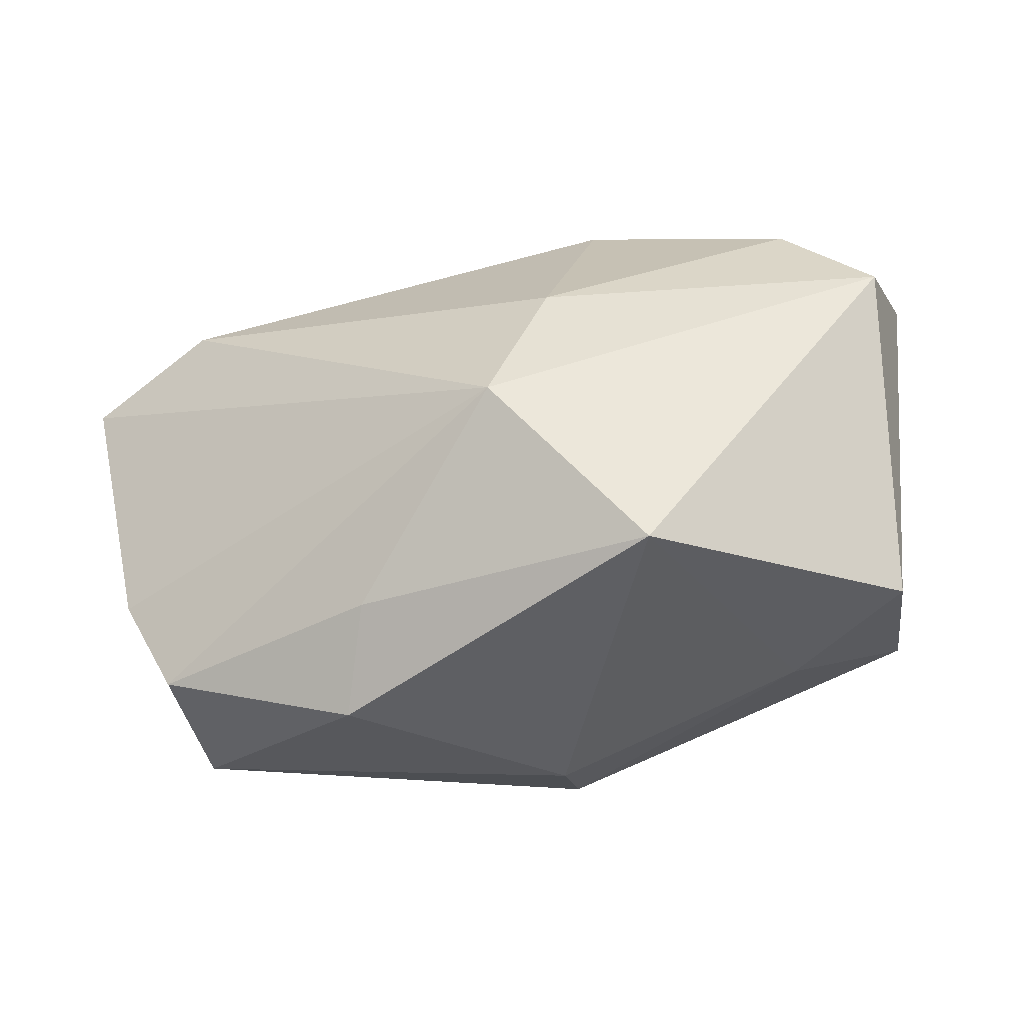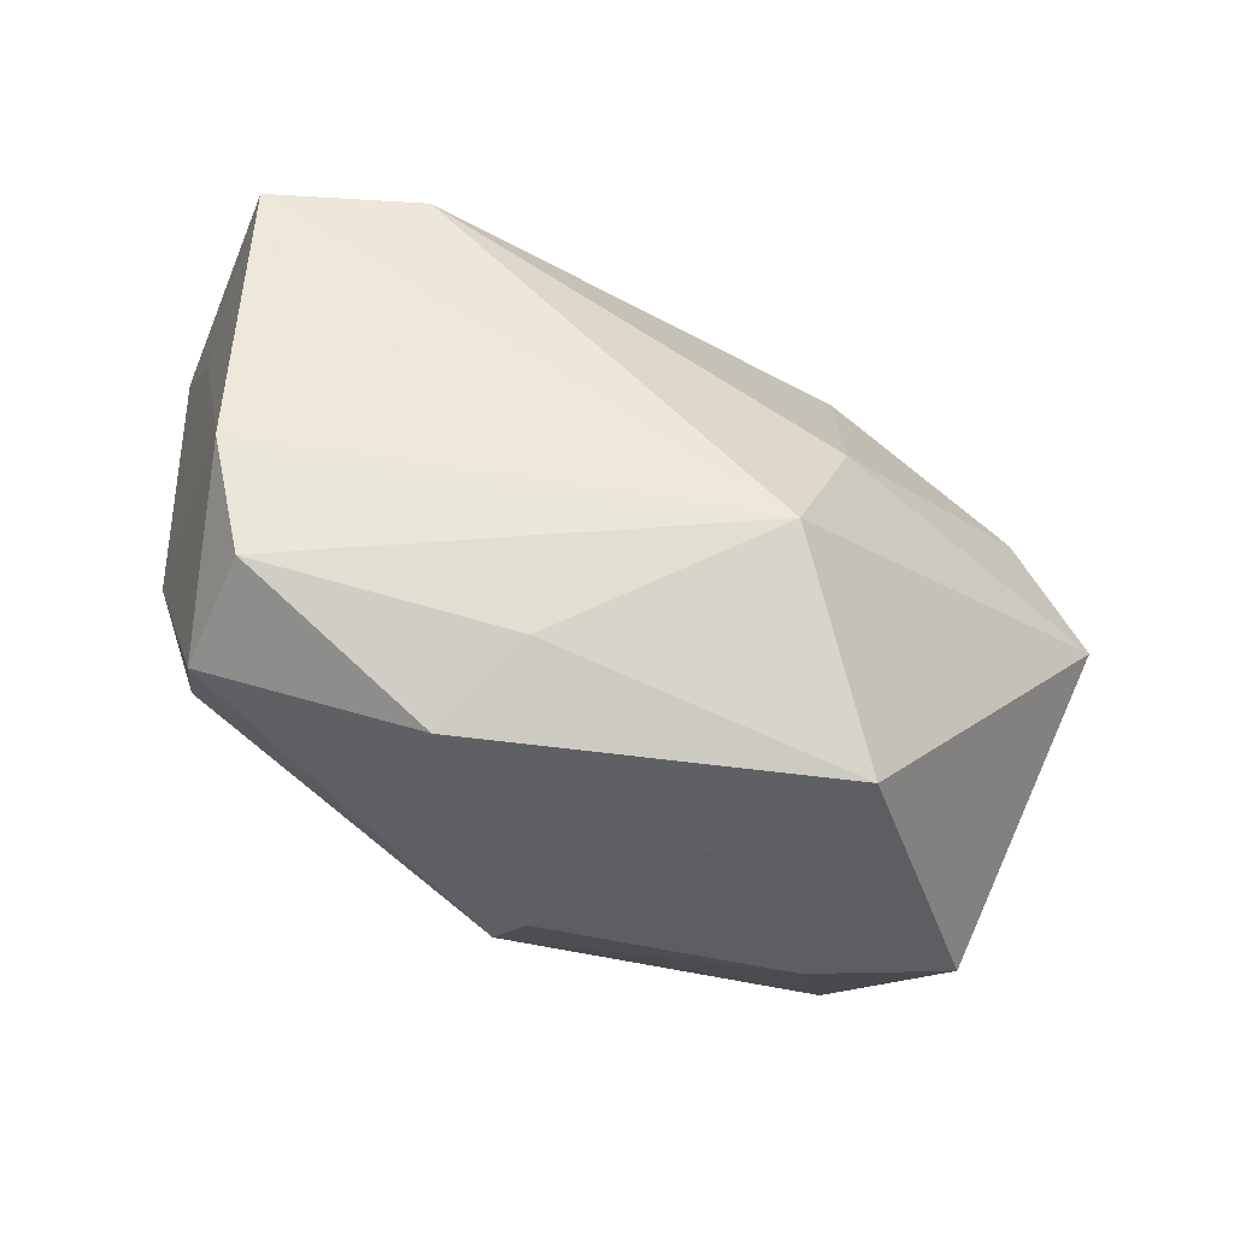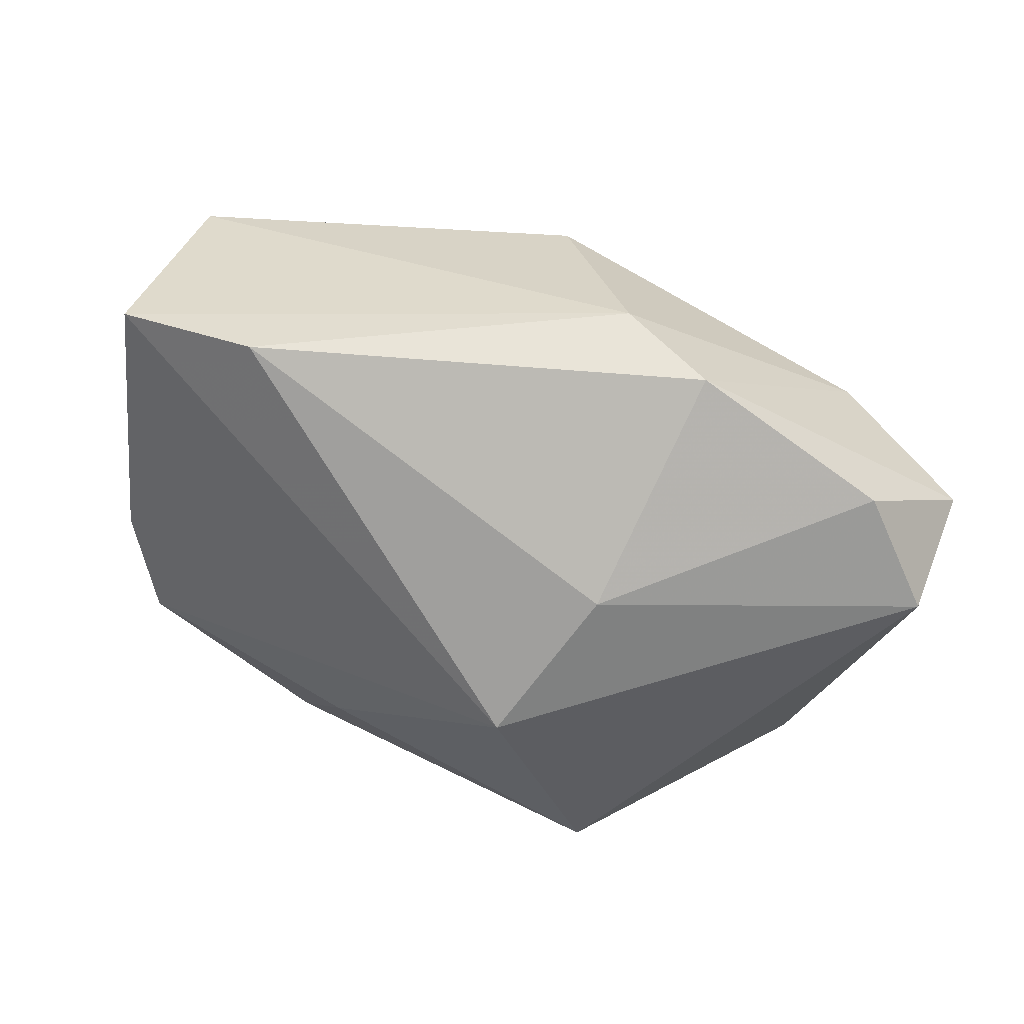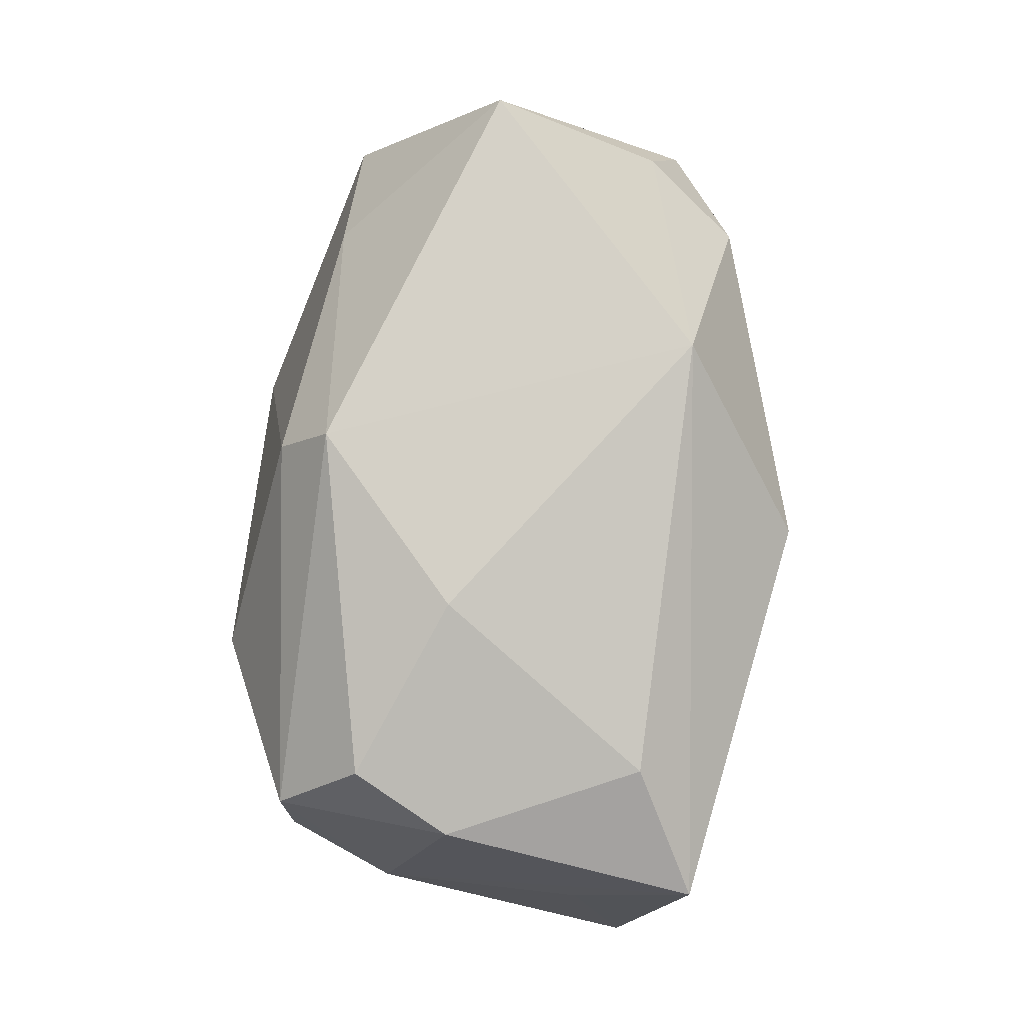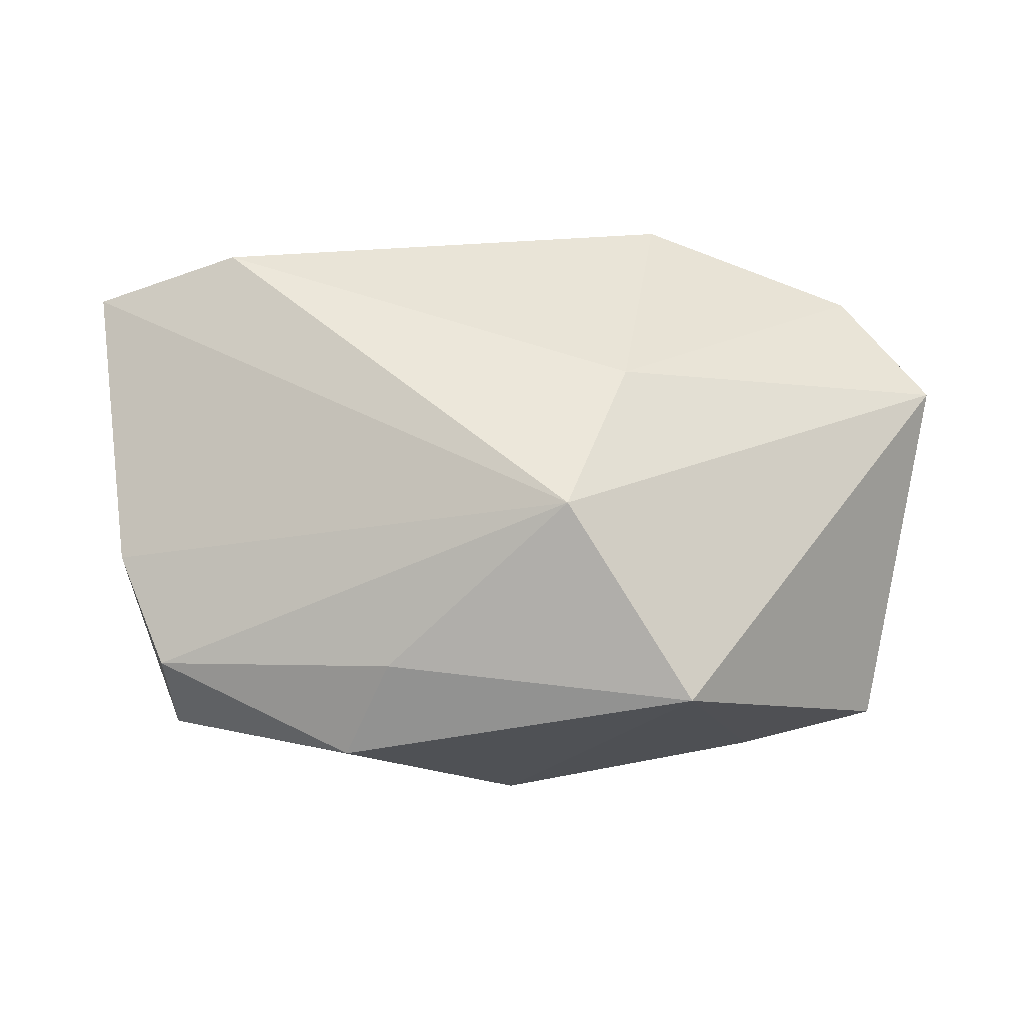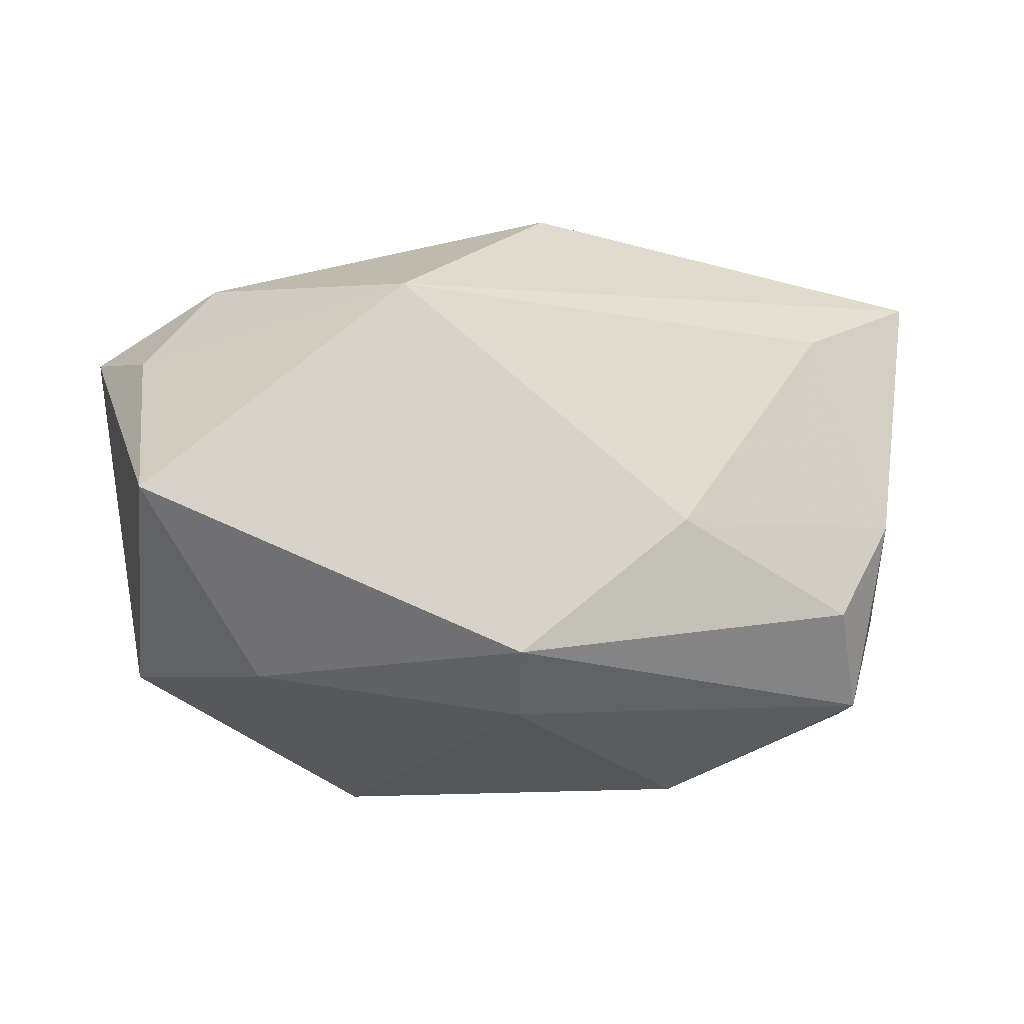
<metadata>
{"format":"obj","ext":"obj","renderer":"f3d","projection":"perspective","resolution":1024,"background":"white","views":[{"elev":-57.0,"azim":-168.6,"up":"+Y"},{"elev":-57.7,"azim":147.3,"up":"+Y"},{"elev":-68.8,"azim":164.6,"up":"+Z"},{"elev":79.7,"azim":93.8,"up":"+Z"},{"elev":-33.9,"azim":172.9,"up":"+Y"},{"elev":-12.2,"azim":-7.8,"up":"+Y"}]}
</metadata>
<code>
v 0.04587 0.01423 -0.01309
v -0.01283 0.01675 0.02287
v -0.03755 -0.01986 0.003635
v -0.00728 0.0009948 -0.0249
v 0.03263 0.01626 -0.0195
v -0.04357 0.01584 -0.007671
v -0.01448 -0.03022 -0.01483
v -0.02577 -0.02055 0.01089
v 0.02988 0.01415 0.01712
v 0.04158 -0.01154 -0.003997
v -0.03222 0.01701 -0.01878
v -0.04083 0.006664 -0.01764
v 0.035 -0.02231 0.01018
v 0.04253 0.008836 0.001336
v 0.01438 -0.02521 -0.009064
v -0.0384 0.01252 0.005469
v -0.0312 0.02171 0.002322
v -0.0009075 -0.02455 0.01647
v 0.01508 -0.005976 0.02253
v -0.03753 -0.004394 0.02287
v -0.001232 -0.01941 0.02287
v -0.003252 0.02793 -0.01347
v -0.01184 0.02479 -0.01895
v 0.03737 -0.004851 0.01574
v 0.002997 0.02903 0.008435
v 0.03202 -0.0142 0.01766
v 0.04165 0.02027 0.01014
v 0.01762 -0.03022 8.125e-05
v -0.001232 -0.01513 -0.02473
v 0.03669 -0.02186 -0.001031
f 5 1 29
f 27 25 2
f 22 5 23
f 25 27 22
f 1 5 22
f 22 27 1
f 20 6 3
f 20 21 2
f 2 25 17
f 25 22 17
f 23 6 17
f 17 22 23
f 12 7 3
f 3 6 12
f 29 7 12
f 2 21 19
f 1 27 14
f 18 7 28
f 15 7 29
f 29 30 15
f 15 28 7
f 30 28 15
f 8 20 3
f 21 20 8
f 18 21 8
f 8 7 18
f 3 7 8
f 6 20 16
f 16 17 6
f 16 20 2
f 2 17 16
f 29 12 4
f 4 5 29
f 23 5 4
f 11 6 23
f 11 12 6
f 23 4 11
f 11 4 12
f 24 27 9
f 9 19 24
f 9 27 2
f 2 19 9
f 10 27 24
f 10 14 27
f 1 14 10
f 29 1 10
f 10 30 29
f 13 21 18
f 18 28 13
f 13 28 30
f 13 10 24
f 30 10 13
f 24 19 26
f 26 13 24
f 26 19 21
f 21 13 26

</code>
